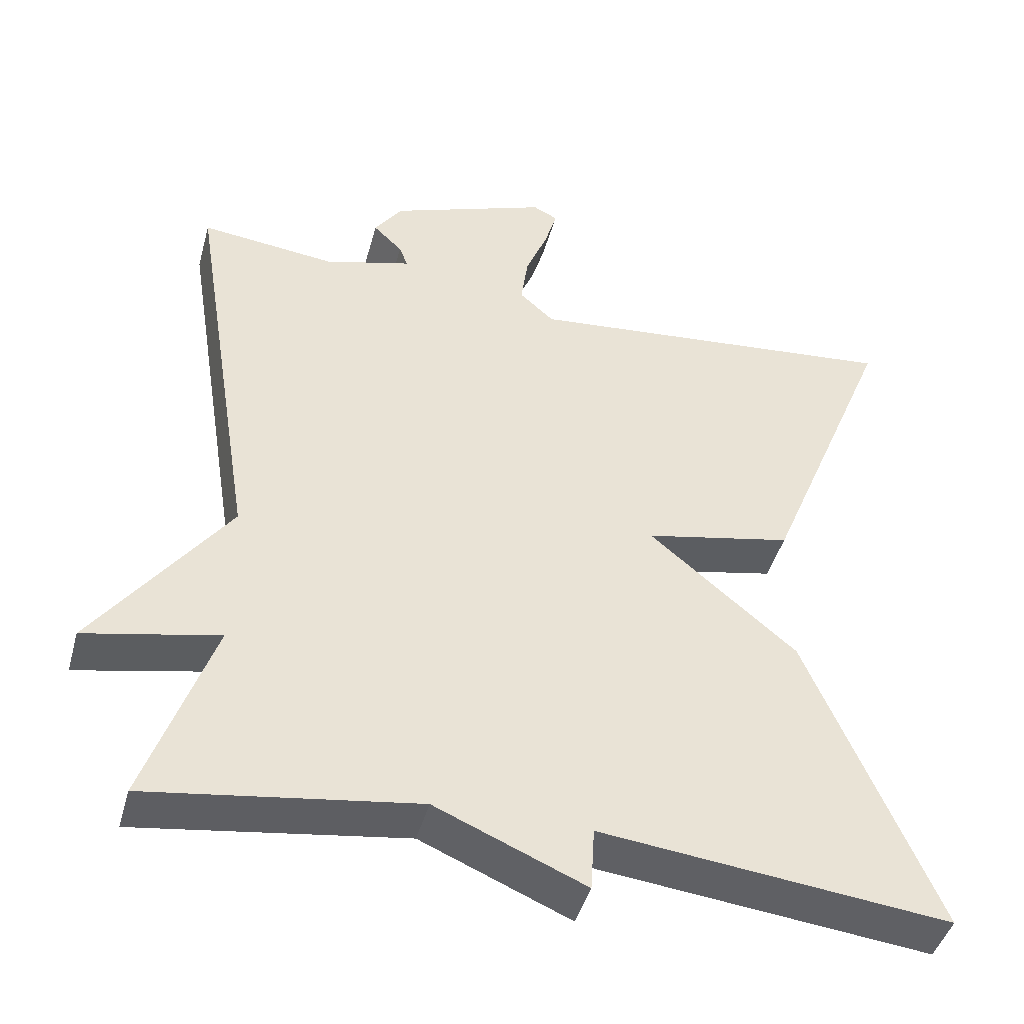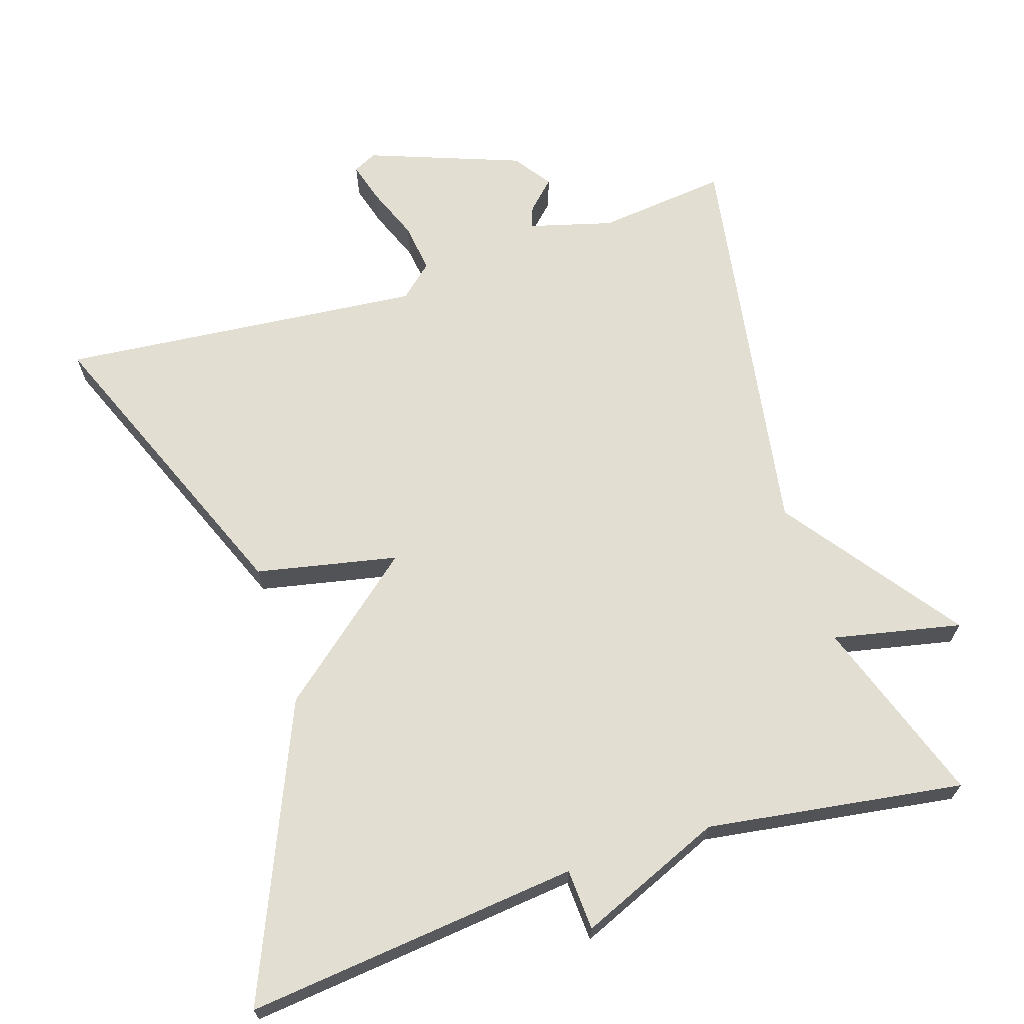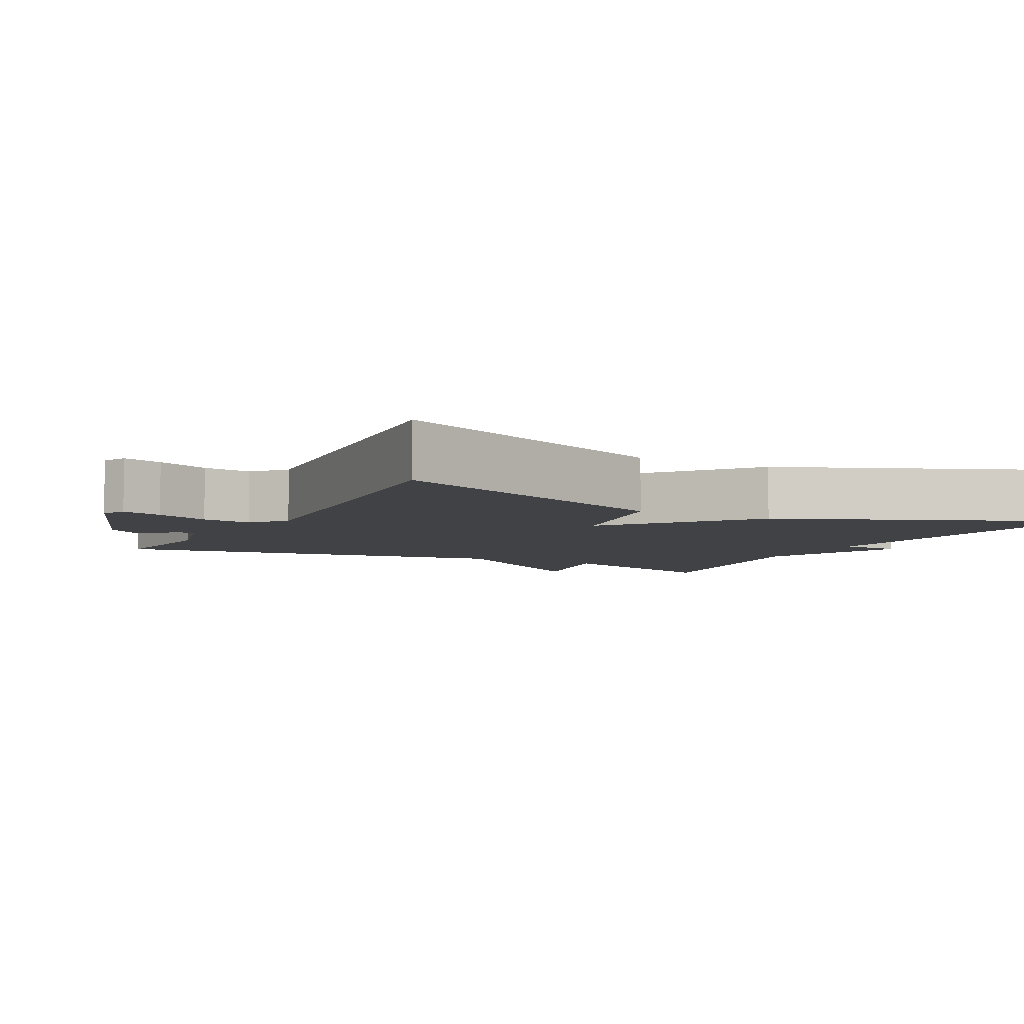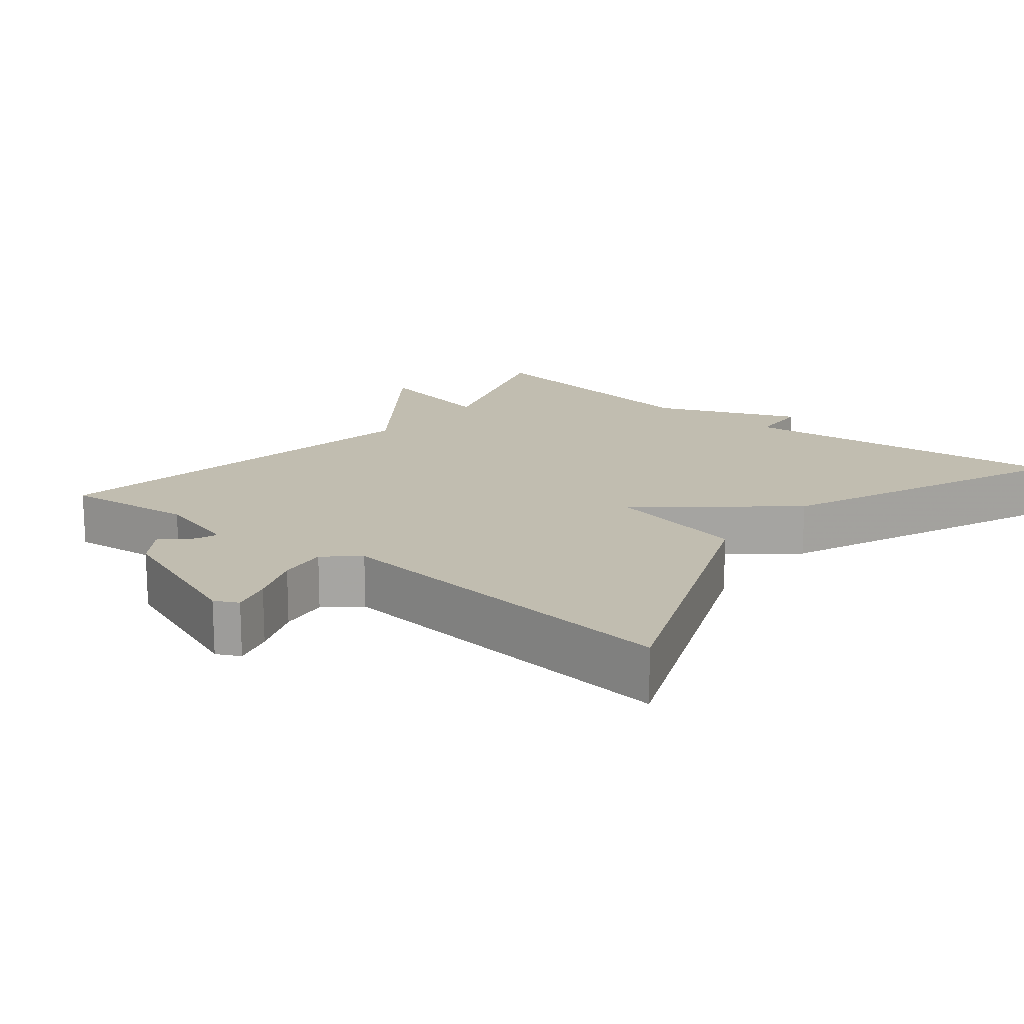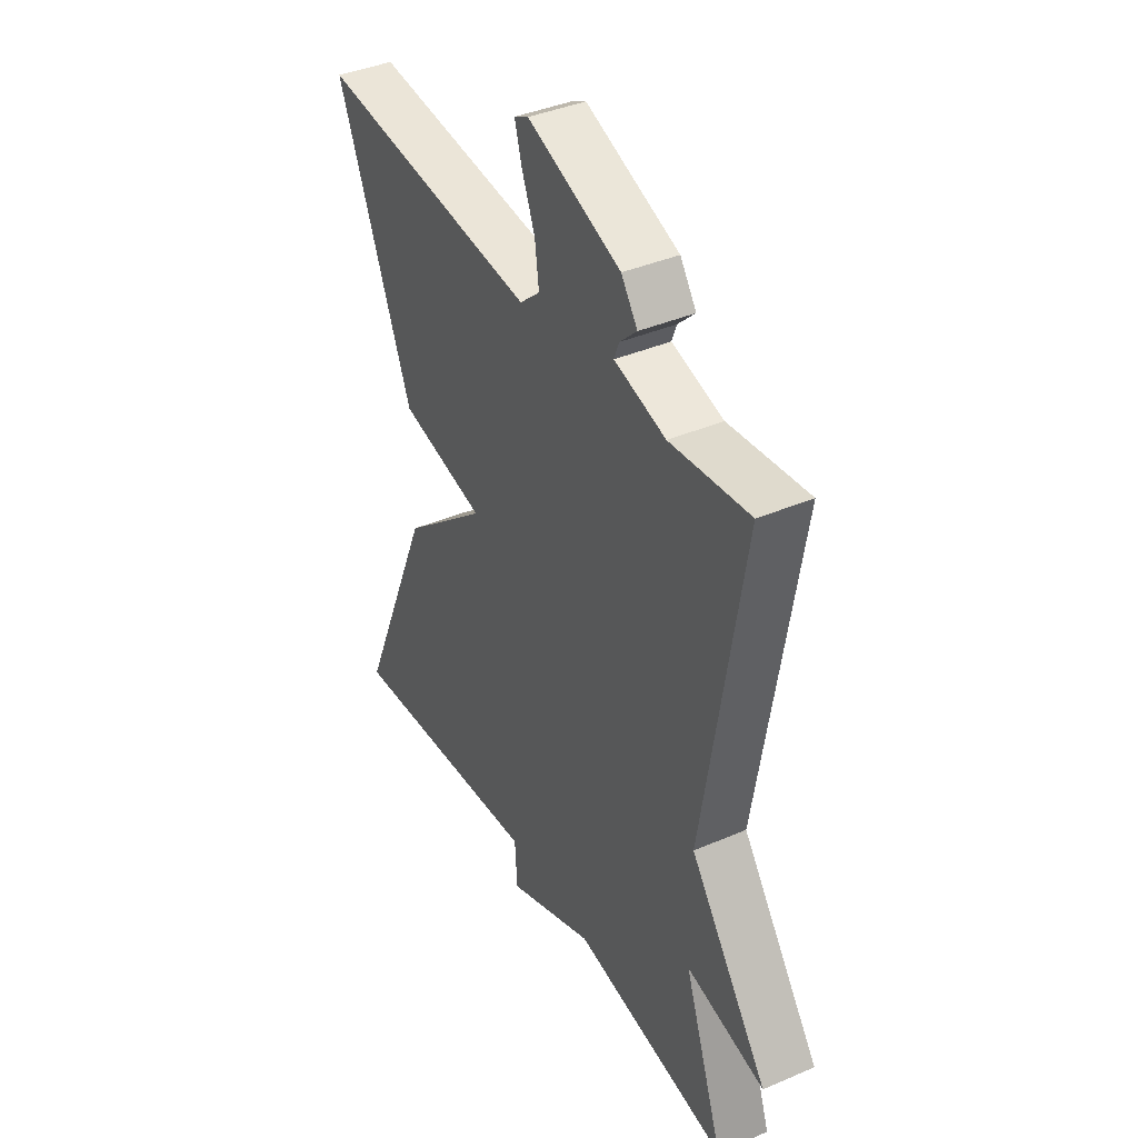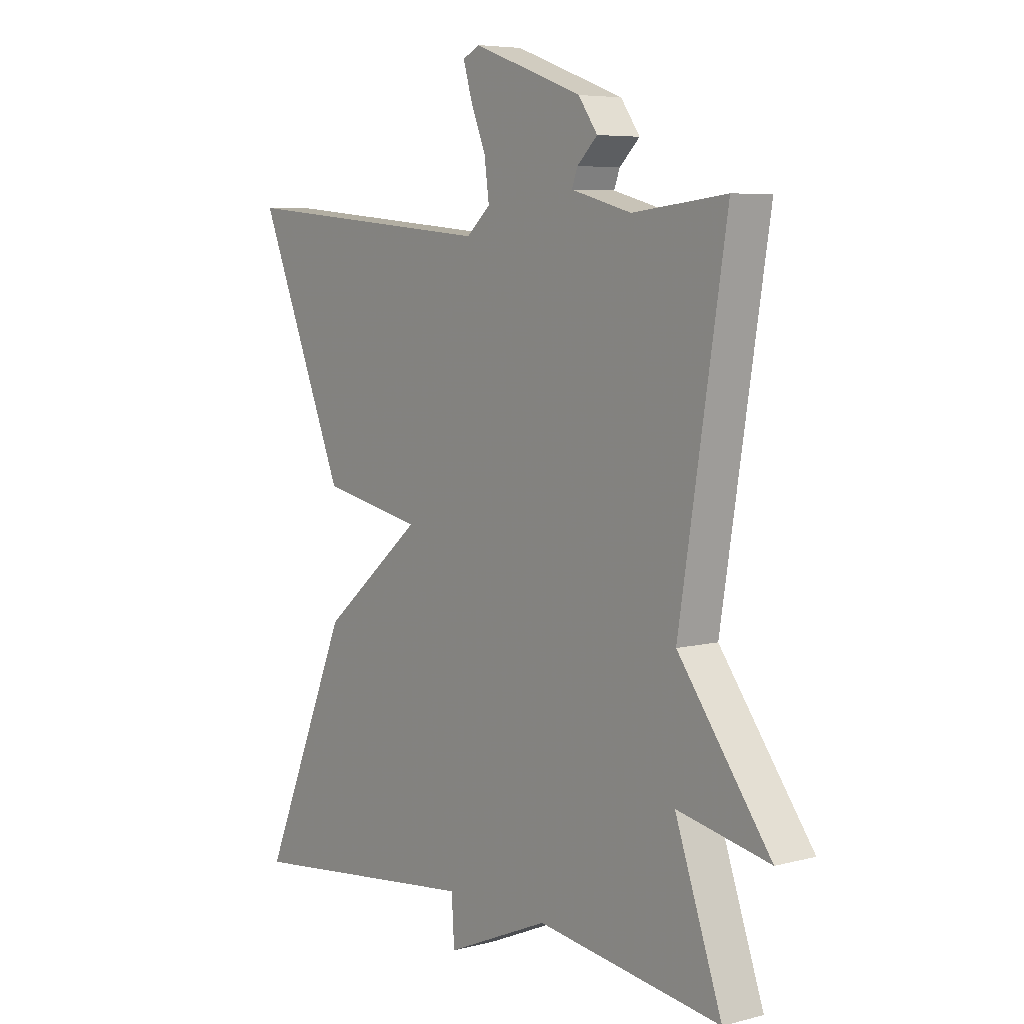
<metadata>
{"format":"obj","ext":"obj","renderer":"f3d","projection":"perspective","resolution":1024,"background":"white","views":[{"elev":-44.1,"azim":-15.1,"up":"+Z"},{"elev":67.4,"azim":162.3,"up":"+Y"},{"elev":-6.1,"azim":62.3,"up":"+Y"},{"elev":16.7,"azim":39.1,"up":"+Y"},{"elev":39.8,"azim":-118.0,"up":"+Z"},{"elev":6.1,"azim":-128.1,"up":"+Z"}]}
</metadata>
<code>
v -0.5 0.07 -0.5
v -0.412 0.07 -0.248
v -0.586 0.07 -0.284
v -0.412 0.07 -0.048
v -0.5 0.07 0.5
v -0.324 0.07 0.48
v -0.21 0.07 0.511
v -0.221 0.07 0.54
v -0.259 0.07 0.577
v -0.223 0.07 0.628
v -0.016 0.07 0.704
v 0.016 0.07 0.688
v 0 0.07 0.633
v -0.029 0.07 0.561
v -0.038 0.07 0.494
v 0.007 0.07 0.454
v 0.5 0.07 0.5
v 0.333 0.07 0.094
v 0.141 0.07 0.055
v 0.333 0.07 -0.106
v 0.5 0.07 -0.5
v 0.048 0.07 -0.45
v 0.043 0.07 -0.533
v -0.152 0.07 -0.45
v -0.5 0 -0.5
v -0.412 0 -0.248
v -0.586 0 -0.284
v -0.412 0 -0.048
v -0.5 0 0.5
v -0.324 0 0.48
v -0.21 0 0.511
v -0.221 0 0.54
v -0.259 0 0.577
v -0.223 0 0.628
v -0.016 0 0.704
v 0.016 0 0.688
v 0 0 0.633
v -0.029 0 0.561
v -0.038 0 0.494
v 0.007 0 0.454
v 0.5 0 0.5
v 0.333 0 0.094
v 0.141 0 0.055
v 0.333 0 -0.106
v 0.5 0 -0.5
v 0.048 0 -0.45
v 0.043 0 -0.533
v -0.152 0 -0.45
f 22 23 24
f 19 20 21 22
f 19 22 24
f 16 17 18 19
f 24 1 2
f 19 24 2
f 16 19 2
f 15 16 2
f 12 13 14
f 11 12 14
f 10 11 14
f 9 10 14
f 8 9 14
f 7 8 14 15
f 6 7 15 2
f 4 5 6
f 2 3 4
f 2 4 6
f 48 47 46
f 46 45 44 43
f 48 46 43
f 43 42 41 40
f 26 25 48
f 26 48 43
f 26 43 40
f 26 40 39
f 38 37 36
f 38 36 35
f 38 35 34
f 38 34 33
f 38 33 32
f 39 38 32 31
f 26 39 31 30
f 30 29 28
f 28 27 26
f 30 28 26
f 1 25 26 2
f 2 26 27 3
f 3 27 28 4
f 4 28 29 5
f 5 29 30 6
f 6 30 31 7
f 7 31 32 8
f 8 32 33 9
f 9 33 34 10
f 10 34 35 11
f 11 35 36 12
f 12 36 37 13
f 13 37 38 14
f 14 38 39 15
f 15 39 40 16
f 16 40 41 17
f 17 41 42 18
f 18 42 43 19
f 19 43 44 20
f 20 44 45 21
f 21 45 46 22
f 22 46 47 23
f 23 47 48 24
f 24 48 25 1

</code>
